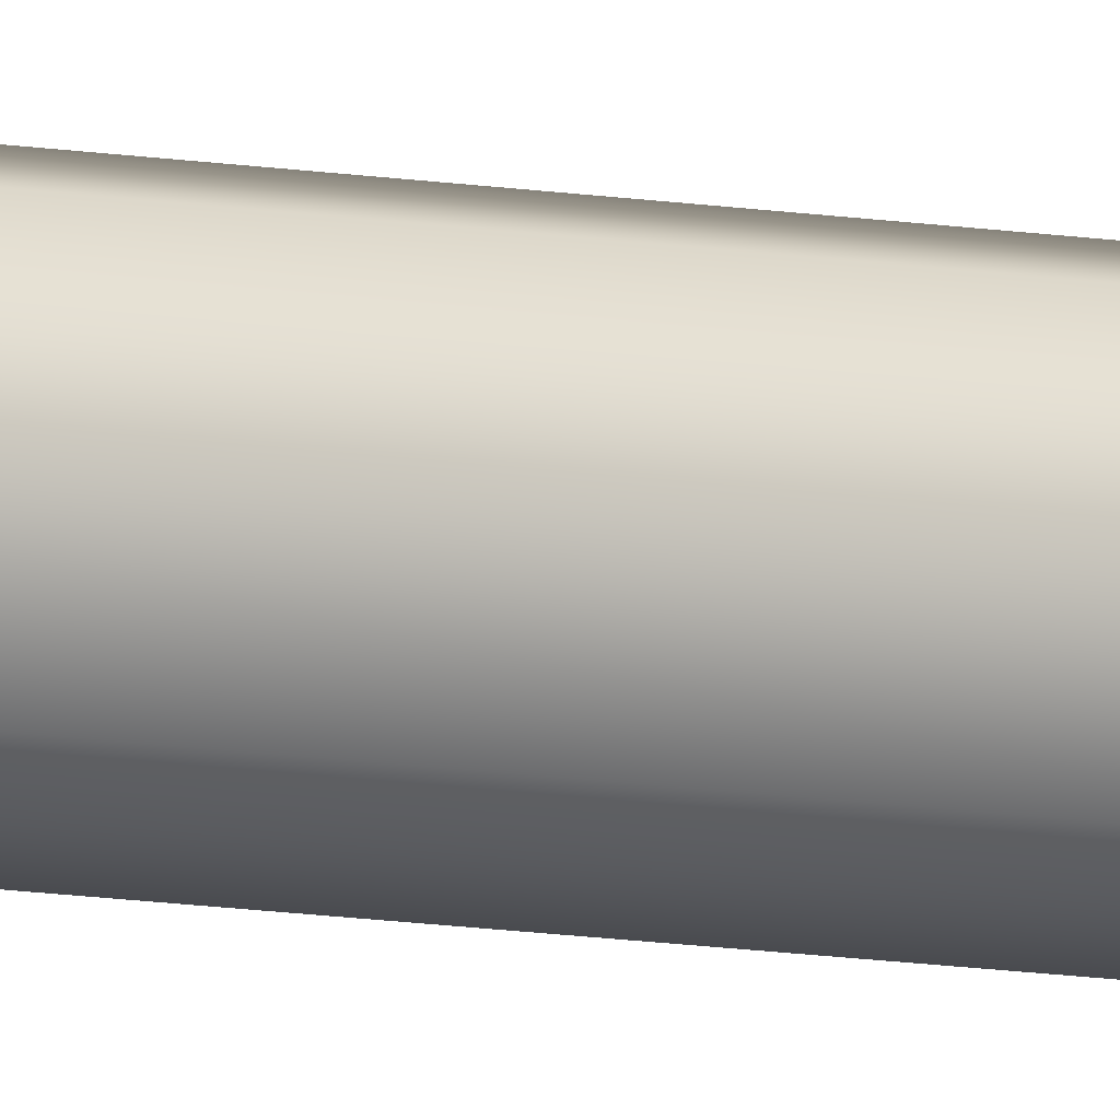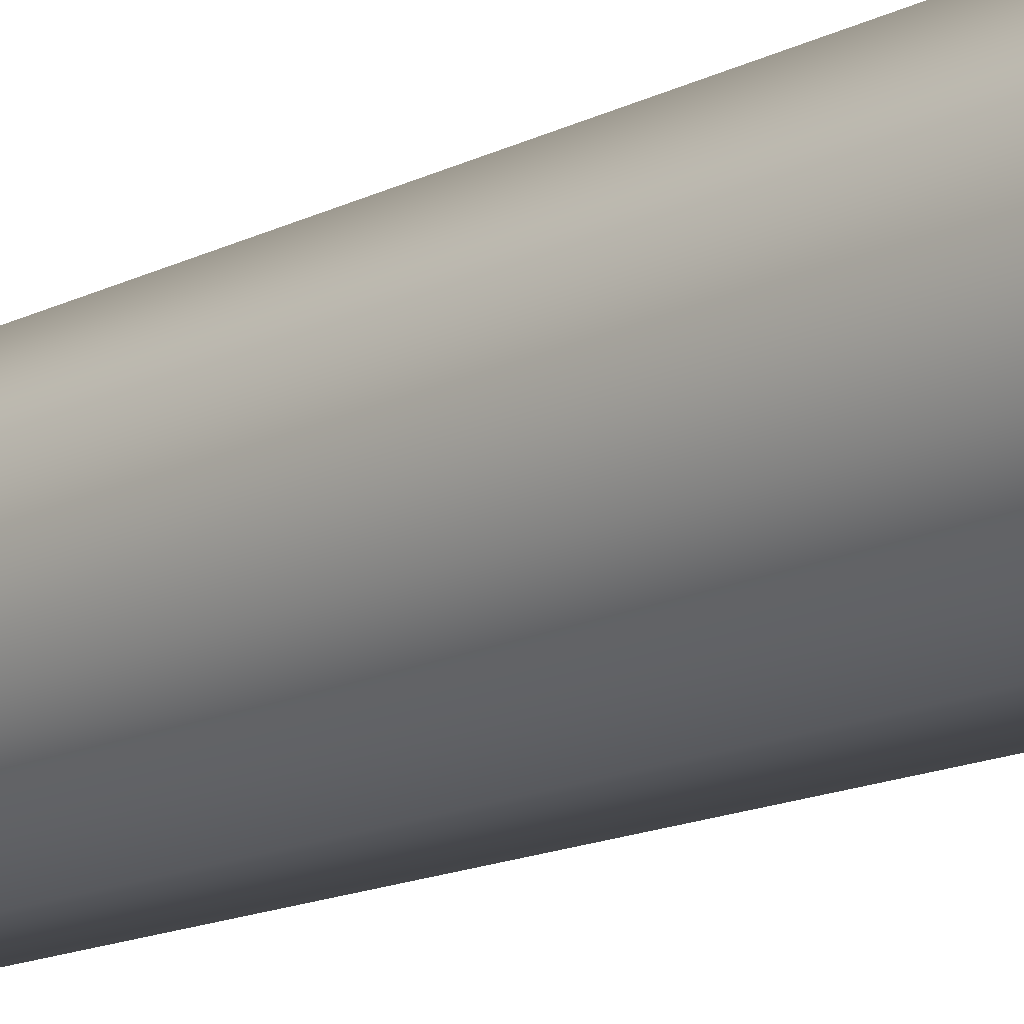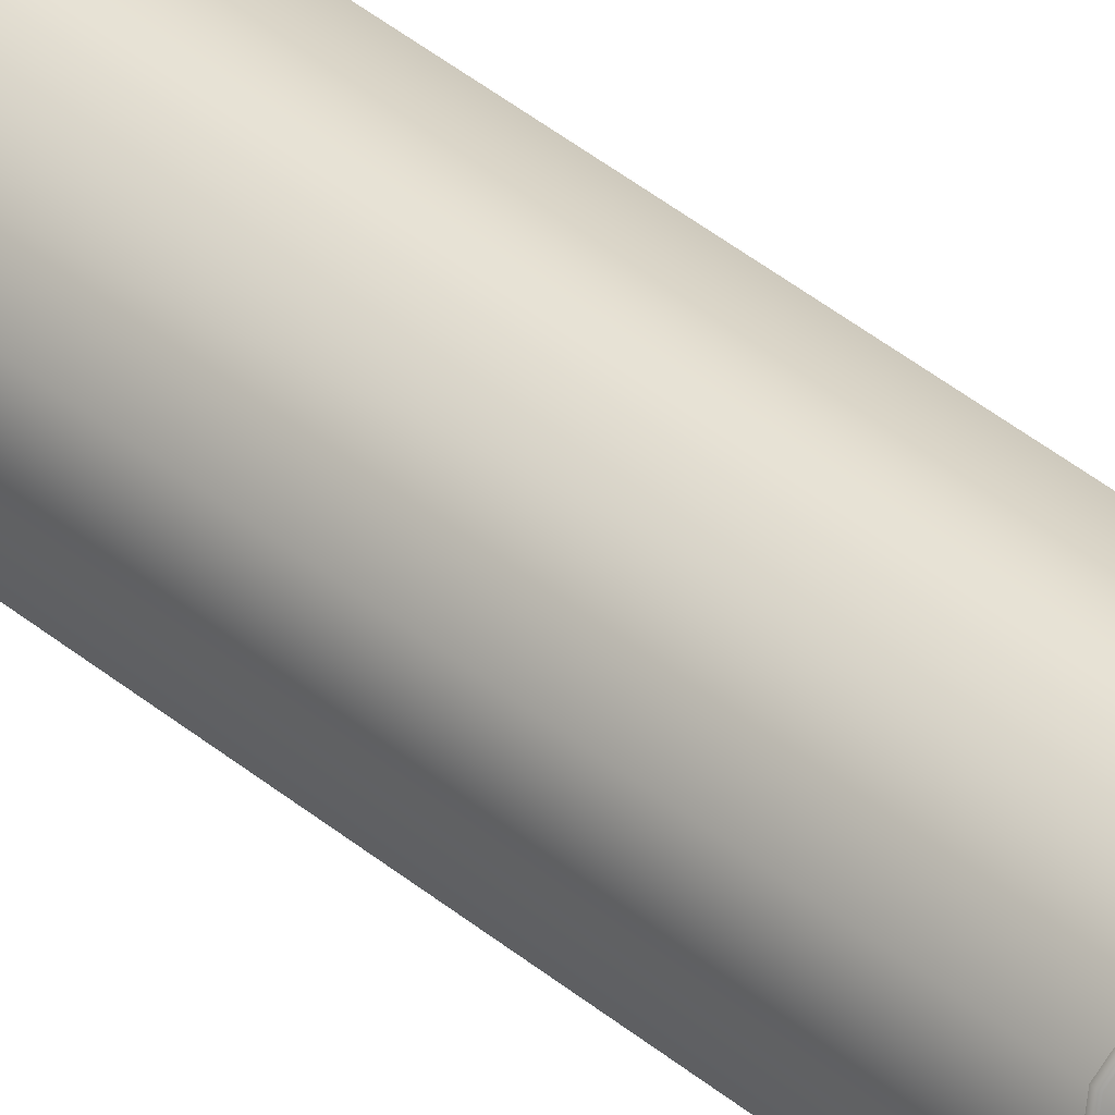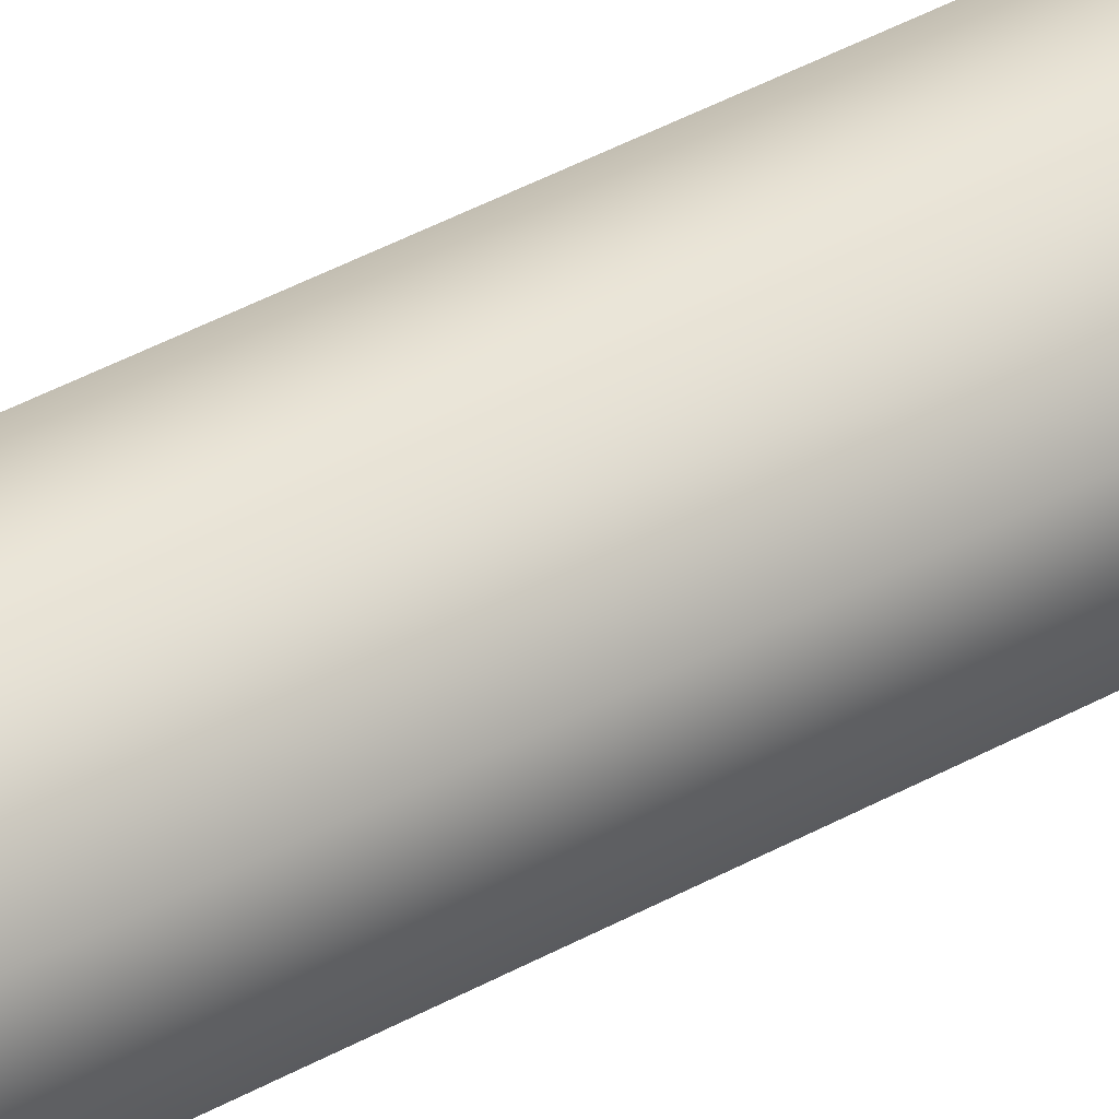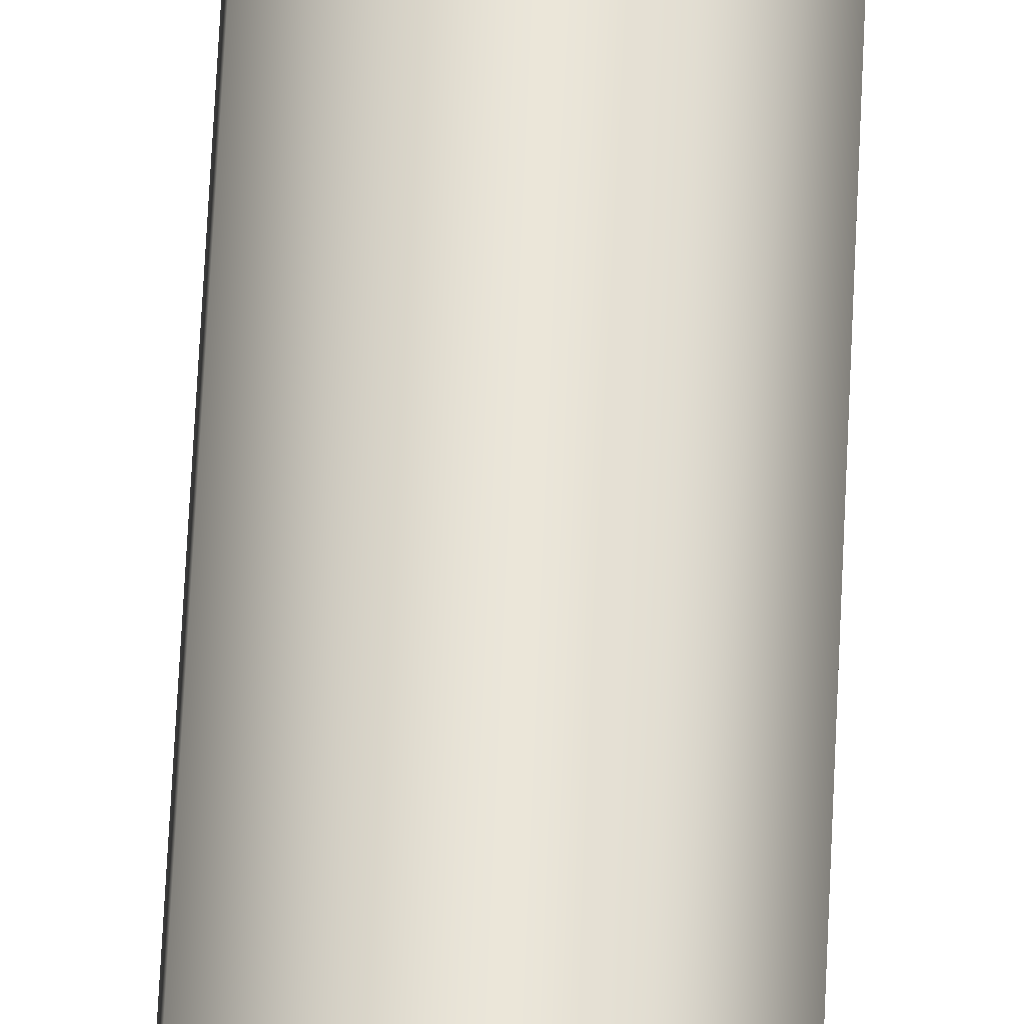
<metadata>
{"format":"obj","ext":"obj","renderer":"f3d","projection":"perspective","resolution":1024,"background":"white","views":[{"elev":15.8,"azim":107.0,"up":"+Z"},{"elev":-17.2,"azim":-46.7,"up":"+Z"},{"elev":38.3,"azim":136.9,"up":"+Z"},{"elev":31.3,"azim":-130.7,"up":"+Z"},{"elev":57.7,"azim":-177.5,"up":"+Z"}]}
</metadata>
<code>
o 7.62_x_51_NATO_Cylinder.015
v 0.003533 0.001241 0.01152
v 0.01073 0.001241 0.005615
v 0.01165 0.001241 -0.003655
v 0.005737 0.001241 -0.01086
v -0.003533 0.001241 -0.01177
v -0.01073 0.001241 -0.005859
v -0.01165 0.001241 0.003411
v -0.005737 0.001241 0.01061
v 0.00198 0.1141 0.006407
v 0.006017 0.1141 0.003094
v 0.006529 0.1141 -0.002102
v 0.003216 0.1141 -0.006139
v -0.00198 0.1141 -0.00665
v -0.006017 0.1141 -0.003338
v -0.006529 0.1141 0.001859
v -0.003216 0.1141 0.005895
v -0.002633 0.003967 0.004804
v -0.005345 0.003967 0.001499
v -0.004926 0.003967 -0.002755
v -0.001621 0.003967 -0.005467
v 0.002633 0.003967 -0.005048
v 0.005345 0.003967 -0.001743
v 0.004926 0.003967 0.002511
v 0.001621 0.003967 0.005223
v -0.002548 0.001696 0.004645
v -0.005173 0.001696 0.001447
v -0.004767 0.001696 -0.00267
v -0.001569 0.001696 -0.005294
v 0.002548 0.001696 -0.004889
v 0.005173 0.001696 -0.001691
v 0.004767 0.001696 0.002426
v 0.001569 0.001696 0.005051
v -0.002548 0.00109 0.004645
v -0.005173 0.00109 0.001447
v -0.004767 0.00109 -0.00267
v -0.001569 0.00109 -0.005294
v 0.002548 0.00109 -0.004889
v 0.005173 0.00109 -0.001691
v 0.004767 0.00109 0.002426
v 0.001569 0.00109 0.005051
v -0.002633 0.000699 0.004804
v -0.005345 0.000699 0.001499
v -0.004926 0.000699 -0.002755
v -0.001621 0.000699 -0.005467
v 0.002633 0.000699 -0.005048
v 0.005345 0.000699 -0.001743
v 0.004926 0.000699 0.002511
v 0.001621 0.000699 0.005223
v 0.003196 0.08861 0.01041
v 0.003171 0.08905 0.01033
v 0.003539 0.006545 0.01154
v 0.003592 0.006916 0.01172
v 0.009709 0.08861 0.005068
v 0.009635 0.08905 0.005028
v 0.01075 0.006545 0.005625
v 0.01091 0.006916 0.005711
v 0.01053 0.08861 -0.003318
v 0.01046 0.08905 -0.003293
v 0.01167 0.006545 -0.003661
v 0.01184 0.006916 -0.003714
v 0.00519 0.08861 -0.009831
v 0.00515 0.08905 -0.009757
v 0.005747 0.006545 -0.01087
v 0.005833 0.006916 -0.01103
v -0.003196 0.08861 -0.01066
v -0.003171 0.08905 -0.01058
v -0.003539 0.006545 -0.01179
v -0.003592 0.006916 -0.01196
v -0.009709 0.08861 -0.005311
v -0.009635 0.08905 -0.005272
v -0.01075 0.006545 -0.005869
v -0.01091 0.006916 -0.005955
v -0.01053 0.08861 0.003074
v -0.01046 0.08905 0.00305
v -0.01167 0.006545 0.003417
v -0.01184 0.006916 0.00347
v -0.00515 0.08905 0.009513
v -0.00519 0.08861 0.009587
v -0.005833 0.006916 0.01079
v -0.005747 0.006545 0.01063
v 0.002946 0.004736 0.00959
v 0.003 0.005107 0.009769
v 0.00895 0.004736 0.004662
v 0.009116 0.005107 0.00475
v 0.009712 0.004736 -0.003068
v 0.009891 0.005107 -0.003122
v 0.004784 0.004736 -0.009072
v 0.004872 0.005107 -0.009237
v -0.002946 0.004736 -0.009834
v -0.003 0.005107 -0.01001
v -0.00895 0.004736 -0.004906
v -0.009116 0.005107 -0.004994
v -0.009712 0.004736 0.002824
v -0.009891 0.005107 0.002879
v -0.004872 0.005107 0.008994
v -0.004784 0.004736 0.008829
v 0.003017 0.002769 0.009824
v 0.002946 0.002995 0.00959
v 0.009166 0.002769 0.004777
v 0.00895 0.002995 0.004662
v 0.009946 0.002769 -0.003139
v 0.009712 0.002995 -0.003068
v 0.004899 0.002769 -0.009288
v 0.004784 0.002995 -0.009072
v -0.003017 0.002769 -0.01007
v -0.002946 0.002995 -0.009834
v -0.009166 0.002769 -0.005021
v -0.00895 0.002995 -0.004906
v -0.009946 0.002769 0.002895
v -0.009712 0.002995 0.002824
v -0.004784 0.002995 0.008829
v -0.004899 0.002769 0.009044
v 0.003533 0.002543 0.01152
v 0.003462 0.002769 0.01129
v 0.01073 0.002543 0.005615
v 0.01052 0.002769 0.0055
v 0.01165 0.002543 -0.003655
v 0.01141 0.002769 -0.003584
v 0.005737 0.002543 -0.01086
v 0.005622 0.002769 -0.01064
v -0.003533 0.002543 -0.01177
v -0.003462 0.002769 -0.01153
v -0.01073 0.002543 -0.005859
v -0.01052 0.002769 -0.005744
v -0.01165 0.002543 0.003411
v -0.01141 0.002769 0.00334
v -0.005622 0.002769 0.0104
v -0.005737 0.002543 0.01061
v 0.002399 0.09613 0.007786
v 0.002374 0.09657 0.007704
v 0.007288 0.09613 0.003774
v 0.007212 0.09657 0.003733
v 0.007908 0.09613 -0.002521
v 0.007825 0.09657 -0.002496
v 0.003895 0.09613 -0.007409
v 0.003855 0.09657 -0.007334
v -0.002399 0.09613 -0.008029
v -0.002374 0.09657 -0.007947
v -0.007288 0.09613 -0.004017
v -0.007212 0.09657 -0.003977
v -0.007908 0.09613 0.002277
v -0.007825 0.09657 0.002252
v -0.003855 0.09657 0.00709
v -0.003895 0.09613 0.007166
v 0.002246 0.1139 0.007281
v 0.002173 0.1141 0.007042
v 0.006823 0.1139 0.003525
v 0.006602 0.1141 0.003407
v 0.007403 0.1139 -0.002368
v 0.007164 0.1141 -0.002295
v 0.003647 0.1139 -0.006945
v 0.003529 0.1141 -0.006724
v -0.002246 0.1139 -0.007525
v -0.002173 0.1141 -0.007286
v -0.006823 0.1139 -0.003769
v -0.006602 0.1141 -0.003651
v -0.007403 0.1139 0.002124
v -0.007164 0.1141 0.002051
v -0.003529 0.1141 0.00648
v -0.003647 0.1139 0.006701
v -0.005165 0.000267 0.009541
v -0.004962 0.000119 0.009162
v -0.01048 0.000267 0.003059
v -0.01007 0.000119 0.002934
v -0.009663 0.000267 -0.005287
v -0.009284 0.000119 -0.005084
v -0.00318 0.000267 -0.01061
v -0.003056 0.000119 -0.0102
v 0.005165 0.000267 -0.009784
v 0.004962 0.000119 -0.009406
v 0.01048 0.000267 -0.003302
v 0.01007 0.000119 -0.003178
v 0.009663 0.000267 0.005043
v 0.009284 0.000119 0.004841
v 0.003056 0.000119 0.009952
v 0.00318 0.000267 0.01036
v -0.002023 0.000222 0.003664
v -0.002217 0.000388 0.004026
v -0.004107 0.000222 0.001124
v -0.0045 0.000388 0.001243
v -0.003785 0.000222 -0.002145
v -0.004147 0.000388 -0.002339
v -0.001246 0.000222 -0.004229
v -0.001365 0.000388 -0.004622
v 0.002023 0.000222 -0.003907
v 0.002217 0.000388 -0.004269
v 0.004107 0.000222 -0.001368
v 0.0045 0.000388 -0.001487
v 0.003785 0.000222 0.001901
v 0.004147 0.000388 0.002095
v 0.001246 0.000222 0.003986
v 0.001365 0.000388 0.004378
v -0.003022 0.000119 0.005532
v -0.002828 0.000284 0.00517
v -0.006135 0.000119 0.001739
v -0.005742 0.000284 0.00162
v -0.005654 0.000119 -0.003144
v -0.005292 0.000284 -0.00295
v -0.001861 0.000119 -0.006256
v -0.001742 0.000284 -0.005864
v 0.003022 0.000119 -0.005775
v 0.002828 0.000284 -0.005413
v 0.006135 0.000119 -0.001983
v 0.005742 0.000284 -0.001864
v 0.005654 0.000119 0.0029
v 0.005292 0.000284 0.002707
v 0.001742 0.000284 0.00562
v 0.001861 0.000119 0.006013
v 0 0.000222 -0.000122
f 62 133 58
f 62 137 135
f 66 139 137
f 74 139 70
f 74 144 141
f 56 49 52
f 64 57 60
f 96 98 81
f 93 111 96
f 84 59 55
f 127 97 112
f 203 170 172
f 56 57 53
f 68 69 65
f 76 78 73
f 76 69 72
f 68 61 64
f 89 104 106
f 91 106 108
f 93 108 110
f 100 85 83
f 81 100 83
f 87 102 104
f 174 208 205
f 205 172 174
f 107 126 109
f 122 107 105
f 195 162 164
f 199 166 168
f 130 160 143
f 101 120 103
f 8 113 128
f 99 118 101
f 197 164 166
f 123 7 125
f 121 6 123
f 115 3 117
f 115 1 2
f 117 4 119
f 128 7 8
f 119 5 121
f 99 114 116
f 199 170 201
f 112 126 127
f 120 105 103
f 161 1 8
f 52 78 79
f 80 82 51
f 138 155 153
f 75 95 80
f 159 9 16
f 132 149 147
f 75 92 94
f 88 67 63
f 71 90 92
f 59 88 63
f 132 145 130
f 142 155 140
f 136 149 134
f 142 160 157
f 136 153 151
f 10 150 11
f 11 152 12
f 12 154 13
f 14 154 156
f 14 158 15
f 15 159 16
f 10 146 148
f 8 163 161
f 175 193 208
f 5 165 6
f 4 167 5
f 3 169 4
f 173 3 2
f 176 2 1
f 178 40 33
f 54 129 50
f 51 84 55
f 47 22 46
f 42 17 41
f 43 20 19
f 48 23 47
f 44 21 20
f 45 22 21
f 42 19 18
f 30 37 29
f 26 35 34
f 31 38 30
f 28 35 27
f 35 180 34
f 32 39 31
f 29 36 28
f 25 34 33
f 33 32 25
f 209 181 183
f 36 182 35
f 186 36 37
f 188 37 38
f 39 188 38
f 40 190 39
f 41 207 194
f 180 33 34
f 165 7 6
f 43 196 198
f 44 198 200
f 45 200 202
f 46 202 204
f 47 204 206
f 48 206 207
f 42 194 196
f 41 24 48
f 54 133 131
f 50 78 49
f 80 52 79
f 54 49 53
f 51 56 52
f 58 53 57
f 56 59 60
f 61 58 57
f 59 64 60
f 66 61 65
f 64 67 68
f 70 65 69
f 67 72 68
f 73 70 69
f 72 75 76
f 77 73 78
f 75 79 76
f 96 82 95
f 81 84 82
f 84 85 86
f 85 88 86
f 87 90 88
f 90 91 92
f 91 94 92
f 94 96 95
f 112 98 111
f 98 99 100
f 99 102 100
f 101 104 102
f 103 106 104
f 106 107 108
f 107 110 108
f 109 111 110
f 162 176 161
f 164 161 163
f 165 164 163
f 167 166 165
f 128 114 127
f 114 115 116
f 115 118 116
f 118 119 120
f 119 122 120
f 122 123 124
f 123 126 124
f 125 127 126
f 169 168 167
f 171 170 169
f 174 171 173
f 175 173 176
f 130 144 129
f 131 130 129
f 134 131 133
f 135 134 133
f 137 136 135
f 140 137 139
f 141 140 139
f 143 141 144
f 146 160 145
f 147 146 145
f 150 147 149
f 151 150 149
f 154 151 153
f 156 153 155
f 157 156 155
f 159 157 160
f 178 179 177
f 179 182 181
f 181 184 183
f 184 185 183
f 186 187 185
f 187 190 189
f 190 191 189
f 192 177 191
f 194 208 193
f 196 193 195
f 198 195 197
f 200 197 199
f 202 199 201
f 203 202 201
f 206 203 205
f 207 205 208
f 50 144 77
f 177 209 191
f 189 209 187
f 209 185 187
f 62 135 133
f 62 66 137
f 66 70 139
f 74 141 139
f 74 77 144
f 56 53 49
f 64 61 57
f 96 111 98
f 93 110 111
f 84 86 59
f 127 114 97
f 203 201 170
f 56 60 57
f 68 72 69
f 76 79 78
f 76 73 69
f 68 65 61
f 89 87 104
f 91 89 106
f 93 91 108
f 100 102 85
f 81 98 100
f 87 85 102
f 174 175 208
f 205 203 172
f 107 124 126
f 122 124 107
f 195 193 162
f 199 197 166
f 130 145 160
f 101 118 120
f 8 1 113
f 99 116 118
f 197 195 164
f 123 6 7
f 121 5 6
f 115 2 3
f 115 113 1
f 117 3 4
f 128 125 7
f 119 4 5
f 99 97 114
f 199 168 170
f 112 109 126
f 120 122 105
f 161 176 1
f 52 49 78
f 80 95 82
f 138 140 155
f 75 94 95
f 159 146 9
f 132 134 149
f 75 71 92
f 88 90 67
f 71 67 90
f 59 86 88
f 132 147 145
f 142 157 155
f 136 151 149
f 142 143 160
f 136 138 153
f 10 148 150
f 11 150 152
f 12 152 154
f 14 13 154
f 14 156 158
f 15 158 159
f 10 9 146
f 8 7 163
f 175 162 193
f 5 167 165
f 4 169 167
f 3 171 169
f 173 171 3
f 176 173 2
f 178 192 40
f 54 131 129
f 51 82 84
f 47 23 22
f 42 18 17
f 43 44 20
f 48 24 23
f 44 45 21
f 45 46 22
f 42 43 19
f 30 38 37
f 26 27 35
f 31 39 38
f 28 36 35
f 35 182 180
f 32 40 39
f 29 37 36
f 25 26 34
f 33 40 32
f 209 179 181
f 36 184 182
f 186 184 36
f 188 186 37
f 39 190 188
f 40 192 190
f 41 48 207
f 180 178 33
f 165 163 7
f 43 42 196
f 44 43 198
f 45 44 200
f 46 45 202
f 47 46 204
f 48 47 206
f 42 41 194
f 41 17 24
f 54 58 133
f 50 77 78
f 80 51 52
f 54 50 49
f 51 55 56
f 58 54 53
f 56 55 59
f 61 62 58
f 59 63 64
f 66 62 61
f 64 63 67
f 70 66 65
f 67 71 72
f 73 74 70
f 72 71 75
f 77 74 73
f 75 80 79
f 96 81 82
f 81 83 84
f 84 83 85
f 85 87 88
f 87 89 90
f 90 89 91
f 91 93 94
f 94 93 96
f 112 97 98
f 98 97 99
f 99 101 102
f 101 103 104
f 103 105 106
f 106 105 107
f 107 109 110
f 109 112 111
f 162 175 176
f 164 162 161
f 165 166 164
f 167 168 166
f 128 113 114
f 114 113 115
f 115 117 118
f 118 117 119
f 119 121 122
f 122 121 123
f 123 125 126
f 125 128 127
f 169 170 168
f 171 172 170
f 174 172 171
f 175 174 173
f 130 143 144
f 131 132 130
f 134 132 131
f 135 136 134
f 137 138 136
f 140 138 137
f 141 142 140
f 143 142 141
f 146 159 160
f 147 148 146
f 150 148 147
f 151 152 150
f 154 152 151
f 156 154 153
f 157 158 156
f 159 158 157
f 178 180 179
f 179 180 182
f 181 182 184
f 184 186 185
f 186 188 187
f 187 188 190
f 190 192 191
f 192 178 177
f 194 207 208
f 196 194 193
f 198 196 195
f 200 198 197
f 202 200 199
f 203 204 202
f 206 204 203
f 207 206 205
f 50 129 144
f 177 179 209
f 189 191 209
f 209 183 185

</code>
